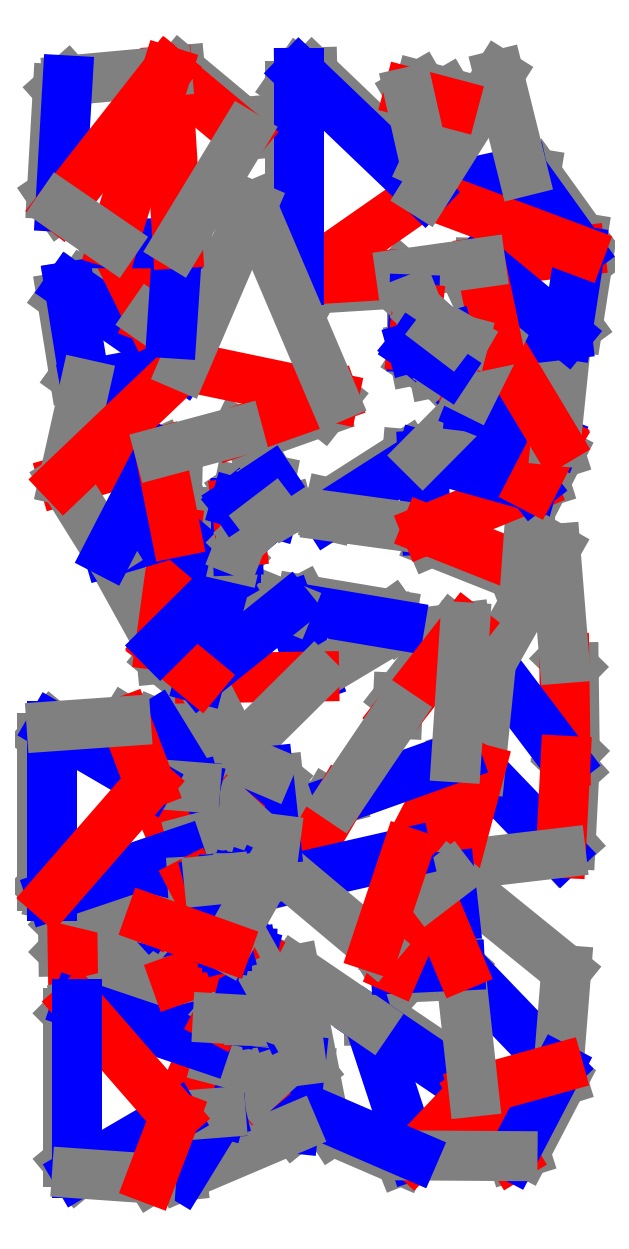
<metadata>
{"format":"dxf","ext":"dxf","renderer":"ezdxf+matplotlib","layout":"modelspace","background":"white","min_lineweight":24,"dpi":150}
</metadata>
<code>
0
SECTION
2
ENTITIES
0
LINE
8
CutLine
10
759.4
20
361.6
11
760.9
21
368.5
0
LINE
8
CutLine
10
760.9
20
368.5
11
802.1
21
394.8
0
LINE
8
CutLine
10
802.1
20
394.8
11
810.3
21
394.1
0
LINE
8
CutLine
10
866
20
333
11
859.2
21
330.4
0
LINE
8
CutLine
10
859.2
20
330.4
11
815.2
21
347.8
0
LINE
8
CutLine
10
815.2
20
347.8
11
812.4
21
354.3
0
LINE
8
CutLine
10
836.2
20
420.2
11
831.7
21
424.9
0
LINE
8
CutLine
10
831.7
20
424.9
11
837.1
21
428.3
0
LINE
8
CutLine
10
881.9
20
402
11
884.1
21
395.3
0
LINE
8
CutLine
10
884.1
20
395.3
11
876
21
379.7
0
LINE
8
CutLine
10
876
20
379.7
11
869.2
21
377.6
0
LINE
8
CutLine
10
894.8
20
504
11
899
21
498.3
0
LINE
8
CutLine
10
899
20
498.3
11
893.6
21
463.3
0
LINE
8
CutLine
10
893.6
20
463.3
11
887.8
21
459.1
0
LINE
8
CutLine
10
850.3
20
454.8
11
841
21
475.2
0
LINE
8
CutLine
10
841
20
475.2
11
841.4
21
497.6
0
LINE
8
CutLine
10
864.1
20
546.7
11
871.1
21
545.6
0
LINE
8
CutLine
10
871.1
20
545.6
11
896
21
511
0
LINE
8
CutLine
10
896
20
511
11
894.8
21
504
0
LINE
8
CutLine
10
798.6
20
491.5
11
793.9
21
486.2
0
LINE
8
CutLine
10
793.9
20
486.2
11
752.2
21
483.7
0
LINE
8
CutLine
10
752.2
20
483.7
11
744
21
488.2
0
LINE
8
CutLine
10
744
20
488.2
11
739
21
493.2
0
LINE
8
CutLine
10
739
20
493.2
11
739
21
592.6
0
LINE
8
CutLine
10
739
20
592.6
11
744
21
599.8
0
LINE
8
CutLine
10
744
20
599.8
11
751.1
21
599.9
0
LINE
8
CutLine
10
751.1
20
599.9
11
811.3
21
542.3
0
LINE
8
CutLine
10
811.3
20
542.3
11
811.5
21
535.2
0
LINE
8
CutLine
10
622.5
20
122.8
11
617.4
21
127.7
0
LINE
8
CutLine
10
617.4
20
127.7
11
617.2
21
142.4
0
LINE
8
CutLine
10
617.2
20
142.4
11
622.1
21
147.5
0
LINE
8
CutLine
10
738.4
20
312.8
11
745.7
21
316.7
0
LINE
8
CutLine
10
745.7
20
316.7
11
793.9
21
308.6
0
LINE
8
CutLine
10
793.9
20
308.6
11
798
21
302.9
0
LINE
8
CutLine
10
677.8
20
352.9
11
692.3
21
347.1
0
LINE
8
CutLine
10
692.3
20
347.1
11
700.3
21
333.7
0
LINE
8
CutLine
10
690.7
20
274.5
11
683.6
21
273.8
0
LINE
8
CutLine
10
683.6
20
273.8
11
670.1
21
284.9
0
LINE
8
CutLine
10
670.1
20
284.9
11
669.4
21
292
0
LINE
8
CutLine
10
700.3
20
333.7
11
706.7
21
332.7
0
LINE
8
CutLine
10
706.7
20
332.7
11
704.4
21
326.7
0
LINE
8
CutLine
10
669.2
20
395.8
11
678.4
21
375.3
0
LINE
8
CutLine
10
678.4
20
375.3
11
677.8
21
352.9
0
LINE
8
CutLine
10
629.1
20
432.1
11
623.4
21
436.3
0
LINE
8
CutLine
10
623.4
20
436.3
11
616.5
21
479.1
0
LINE
8
CutLine
10
616.5
20
479.1
11
620.6
21
484.8
0
LINE
8
CutLine
10
620.6
20
484.8
11
627.7
21
486
0
LINE
8
CutLine
10
627.7
20
486
11
680.8
21
449.1
0
LINE
8
CutLine
10
680.8
20
449.1
11
682
21
442.1
0
LINE
8
CutLine
10
762.5
20
425.3
11
756.7
21
417.9
0
LINE
8
CutLine
10
756.7
20
417.9
11
717.4
21
404
0
LINE
8
CutLine
10
717.4
20
404
11
711
21
407
0
LINE
8
CutLine
10
802.9
20
589.2
11
809
21
592.7
0
LINE
8
CutLine
10
809
20
592.7
11
823.2
21
588.9
0
LINE
8
CutLine
10
823.2
20
588.9
11
826.8
21
582.8
0
LINE
8
CutLine
10
886.4
20
285.2
11
891.4
21
280.3
0
LINE
8
CutLine
10
891.4
20
280.3
11
892
21
235.2
0
LINE
8
CutLine
10
892
20
235.2
11
887.1
21
230.1
0
LINE
8
CutLine
10
887.1
20
230.1
11
891.8
21
224.9
0
LINE
8
CutLine
10
891.8
20
224.9
11
889.8
21
185.4
0
LINE
8
CutLine
10
889.8
20
185.4
11
884.6
21
180.6
0
LINE
8
CutLine
10
827.5
20
173.9
11
824.2
21
180.9
0
LINE
8
CutLine
10
824.2
20
180.9
11
835.2
21
222.1
0
LINE
8
CutLine
10
835.2
20
222.1
11
841.3
21
225.6
0
LINE
8
CutLine
10
781.4
20
90.64
11
790.2
21
90.75
0
LINE
8
CutLine
10
790.2
20
90.75
11
836.4
21
59.41
0
LINE
8
CutLine
10
836.4
20
59.41
11
837.7
21
52.46
0
LINE
8
CutLine
10
883.3
20
65.11
11
885.4
21
58.36
0
LINE
8
CutLine
10
885.4
20
58.36
11
865.4
21
19.92
0
LINE
8
CutLine
10
865.4
20
19.92
11
858.6
21
17.8
0
LINE
8
CutLine
10
805.3
20
18.15
11
798.7
21
15.54
0
LINE
8
CutLine
10
798.7
20
15.54
11
761.8
21
31.46
0
LINE
8
CutLine
10
761.8
20
31.46
11
756.9
21
39.02
0
LINE
8
CutLine
10
830.4
20
120.1
11
825.6
21
114.9
0
LINE
8
CutLine
10
825.6
20
114.9
11
801.1
21
113.7
0
LINE
8
CutLine
10
801.1
20
113.7
11
795.9
21
118.5
0
LINE
8
CutLine
10
795.9
20
118.5
11
793.3
21
125
0
LINE
8
CutLine
10
793.3
20
125
11
807.3
21
157.1
0
LINE
8
CutLine
10
807.3
20
157.1
11
813.8
21
159.7
0
LINE
8
CutLine
10
745
20
69.23
11
749.4
21
63.72
0
LINE
8
CutLine
10
749.4
20
63.72
11
746.5
21
37.11
0
LINE
8
CutLine
10
746.5
20
37.11
11
741
21
32.68
0
LINE
8
CutLine
10
681.1
20
7.208
11
680.2
21
15.35
0
LINE
8
CutLine
10
680.2
20
15.35
11
695
21
39.51
0
LINE
8
CutLine
10
695
20
39.51
11
701.9
21
41.16
0
LINE
8
CutLine
10
708.9
20
67.2
11
716
21
66.53
0
LINE
8
CutLine
10
716
20
66.53
11
721.3
21
60.12
0
LINE
8
CutLine
10
721.3
20
60.12
11
720.6
21
53.08
0
LINE
8
CutLine
10
624.7
20
8.531
11
619.7
21
14.56
0
LINE
8
CutLine
10
619.7
20
14.56
11
619.7
21
94.51
0
LINE
8
CutLine
10
619.7
20
94.51
11
624.7
21
99.51
0
LINE
8
CutLine
10
677.3
20
39.21
11
680.2
21
32.77
0
LINE
8
CutLine
10
680.2
20
32.77
11
671.6
21
10.01
0
LINE
8
CutLine
10
671.6
20
10.01
11
664.6
21
5.723
0
LINE
8
CutLine
10
677.8
20
112.3
11
680.8
21
118.7
0
LINE
8
CutLine
10
680.8
20
118.7
11
712.2
21
129.9
0
LINE
8
CutLine
10
712.2
20
129.9
11
718.6
21
126.9
0
LINE
8
CutLine
10
710.1
20
339.1
11
705.1
21
344.1
0
LINE
8
CutLine
10
705.1
20
344.1
11
705.1
21
363.7
0
LINE
8
CutLine
10
705.1
20
363.7
11
710.1
21
368.7
0
LINE
8
CutLine
10
710.1
20
368.7
11
711.5
21
375.6
0
LINE
8
CutLine
10
711.5
20
375.6
11
721.7
21
382.4
0
LINE
8
CutLine
10
721.7
20
382.4
11
728.6
21
381
0
LINE
8
CutLine
10
828.4
20
232
11
830.5
21
225.2
0
LINE
8
CutLine
10
830.5
20
225.2
11
808.6
21
183.1
0
LINE
8
CutLine
10
808.6
20
183.1
11
801.7
21
180.8
0
LINE
8
CutLine
10
740.9
20
166.9
11
739.1
21
173.8
0
LINE
8
CutLine
10
739.1
20
173.8
11
759.1
21
207.9
0
LINE
8
CutLine
10
759.1
20
207.9
11
765.9
21
209.7
0
LINE
8
CutLine
10
796.8
20
255.3
11
797.2
21
264
0
LINE
8
CutLine
10
797.2
20
264
11
826
21
301
0
LINE
8
CutLine
10
826
20
301
11
833
21
301.9
0
LINE
8
CutLine
10
801.7
20
180.8
11
804.9
21
174.4
0
LINE
8
CutLine
10
804.9
20
174.4
11
791.4
21
134
0
LINE
8
CutLine
10
791.4
20
134
11
784.8
21
130
0
LINE
8
CutLine
10
664
20
467.7
11
657.3
21
469.9
0
LINE
8
CutLine
10
657.3
20
469.9
11
641.9
21
501.3
0
LINE
8
CutLine
10
641.9
20
501.3
11
644.2
21
508
0
LINE
8
CutLine
10
678.7
20
507.9
11
683.4
21
502.6
0
LINE
8
CutLine
10
683.4
20
502.6
11
680.9
21
464.4
0
LINE
8
CutLine
10
680.9
20
464.4
11
675.5
21
459.7
0
LINE
8
CutLine
10
673
20
600.4
11
680
21
601
0
LINE
8
CutLine
10
680
20
601
11
713.4
21
573.1
0
LINE
8
CutLine
10
713.4
20
573.1
11
714.1
21
566.1
0
LINE
8
CutLine
10
615.7
20
527.6
11
611.1
21
534.3
0
LINE
8
CutLine
10
611.1
20
534.3
11
614.4
21
590.8
0
LINE
8
CutLine
10
614.4
20
590.8
11
619.7
21
595.5
0
LINE
8
CutLine
10
727.3
20
224.5
11
732.9
21
220
0
LINE
8
CutLine
10
732.9
20
220
11
735.7
21
193.4
0
LINE
8
CutLine
10
735.7
20
193.4
11
731.3
21
187.9
0
LINE
8
CutLine
10
688.2
20
216
11
681.4
21
217.6
0
LINE
8
CutLine
10
681.4
20
217.6
11
666.6
21
241.8
0
LINE
8
CutLine
10
666.6
20
241.8
11
667.5
21
249.9
0
LINE
8
CutLine
10
707
20
204.1
11
707.6
21
197
0
LINE
8
CutLine
10
707.6
20
197
11
702.3
21
190.6
0
LINE
8
CutLine
10
702.3
20
190.6
11
695.3
21
189.9
0
LINE
8
CutLine
10
611
20
157.6
11
606
21
162.6
0
LINE
8
CutLine
10
606
20
162.6
11
606
21
242.6
0
LINE
8
CutLine
10
606
20
242.6
11
611
21
248.6
0
LINE
8
CutLine
10
650.9
20
251.4
11
657.9
21
247.1
0
LINE
8
CutLine
10
657.9
20
247.1
11
666.5
21
224.4
0
LINE
8
CutLine
10
666.5
20
224.4
11
663.6
21
217.9
0
LINE
8
CutLine
10
704.9
20
130.2
11
698.5
21
127.2
0
LINE
8
CutLine
10
698.5
20
127.2
11
667.2
21
138.4
0
LINE
8
CutLine
10
667.2
20
138.4
11
664.2
21
144.8
0
LINE
8
CutLine
10
823.3
20
440
11
816.4
21
438.5
0
LINE
8
CutLine
10
816.4
20
438.5
11
806.2
21
445.3
0
LINE
8
CutLine
10
806.2
20
445.3
11
804.8
21
452.2
0
LINE
8
MountainLine
10
812.4
20
354.3
11
810.3
21
394.1
0
LINE
8
MountainLine
10
810.3
20
394.1
11
759.4
21
361.6
0
LINE
8
CutLine
10
759.4
20
361.6
11
812.4
21
354.3
0
LINE
8
ValleyLine
10
812.4
20
354.3
11
866
21
333
0
LINE
8
CutLine
10
866
20
333
11
869.2
21
377.6
0
LINE
8
ValleyLine
10
869.2
20
377.6
11
812.4
21
354.3
0
LINE
8
MountainLine
10
810.3
20
394.1
11
869.2
21
377.6
0
LINE
8
MountainLine
10
869.2
20
377.6
11
836.2
21
420.2
0
LINE
8
CutLine
10
836.2
20
420.2
11
810.3
21
394.1
0
LINE
8
ValleyLine
10
881.9
20
402
11
837.1
21
428.3
0
LINE
8
MountainLine
10
837.1
20
428.3
11
836.2
21
420.2
0
LINE
8
MountainLine
10
836.2
20
420.2
11
881.9
21
402
0
LINE
8
ValleyLine
10
869.2
20
377.6
11
881.9
21
402
0
LINE
8
CutLine
10
881.9
20
402
11
887.8
21
459.1
0
LINE
8
MountainLine
10
887.8
20
459.1
11
850.3
21
454.8
0
LINE
8
ValleyLine
10
850.3
20
454.8
11
881.9
21
402
0
LINE
8
CutLine
10
850.3
20
454.8
11
837.1
21
428.3
0
LINE
8
ValleyLine
10
894.8
20
504
11
841.4
21
497.6
0
LINE
8
MountainLine
10
841.4
20
497.6
11
887.8
21
459.1
0
LINE
8
MountainLine
10
887.8
20
459.1
11
894.8
21
504
0
LINE
8
ValleyLine
10
841.4
20
497.6
11
850.3
21
454.8
0
LINE
8
MountainLine
10
894.8
20
504
11
864.1
21
546.7
0
LINE
8
MountainLine
10
864.1
20
546.7
11
811.5
21
535.2
0
LINE
8
ValleyLine
10
811.5
20
535.2
11
894.8
21
504
0
LINE
8
ValleyLine
10
744
20
488.2
11
798.6
21
491.5
0
LINE
8
ValleyLine
10
811.5
20
535.2
11
744
21
488.2
0
LINE
8
CutLine
10
798.6
20
491.5
11
841.4
21
497.6
0
LINE
8
MountainLine
10
744
20
599.8
11
744
21
488.2
0
LINE
8
MountainLine
10
811.5
20
535.2
11
744
21
599.8
0
LINE
8
CutLine
10
864.1
20
546.7
11
851.2
21
598.5
0
LINE
8
CutLine
10
851.2
20
598.5
11
811.5
21
535.2
0
LINE
8
CutLine
10
622.5
20
122.8
11
657.6
21
129.6
0
LINE
8
CutLine
10
657.6
20
129.6
11
622.1
21
147.5
0
LINE
8
ValleyLine
10
622.1
20
147.5
11
622.5
21
122.8
0
LINE
8
MountainLine
10
738.4
20
312.8
11
752.1
21
275.4
0
LINE
8
CutLine
10
752.1
20
275.4
11
798
21
302.9
0
LINE
8
MountainLine
10
798
20
302.9
11
738.4
21
312.8
0
LINE
8
ValleyLine
10
752.1
20
275.4
11
690.7
21
274.5
0
LINE
8
CutLine
10
690.7
20
274.5
11
711.1
21
234.7
0
LINE
8
CutLine
10
711.1
20
234.7
11
752.1
21
275.4
0
LINE
8
CutLine
10
738.4
20
312.8
11
704.4
21
326.7
0
LINE
8
MountainLine
10
704.4
20
326.7
11
690.7
21
274.5
0
LINE
8
MountainLine
10
690.7
20
274.5
11
738.4
21
312.8
0
LINE
8
CutLine
10
641.6
20
342.2
11
669.4
21
292
0
LINE
8
ValleyLine
10
669.4
20
292
11
677.8
21
352.9
0
LINE
8
MountainLine
10
677.8
20
352.9
11
641.6
21
342.2
0
LINE
8
ValleyLine
10
669.4
20
292
11
700.3
21
333.7
0
LINE
8
MountainLine
10
700.3
20
333.7
11
677.8
21
352.9
0
LINE
8
ValleyLine
10
669.4
20
292
11
690.7
21
274.5
0
LINE
8
MountainLine
10
704.4
20
326.7
11
669.4
21
292
0
LINE
8
MountainLine
10
704.4
20
326.7
11
700.3
21
333.7
0
LINE
8
ValleyLine
10
669.2
20
395.8
11
617.6
21
380.7
0
LINE
8
CutLine
10
617.6
20
380.7
11
641.6
21
342.2
0
LINE
8
MountainLine
10
641.6
20
342.2
11
669.2
21
395.8
0
LINE
8
ValleyLine
10
677.8
20
352.9
11
669.2
21
395.8
0
LINE
8
MountainLine
10
620.6
20
484.8
11
629.1
21
432.1
0
LINE
8
MountainLine
10
629.1
20
432.1
11
682
21
442.1
0
LINE
8
MountainLine
10
682
20
442.1
11
620.6
21
484.8
0
LINE
8
CutLine
10
629.1
20
432.1
11
617.6
21
380.7
0
LINE
8
ValleyLine
10
617.6
20
380.7
11
682
21
442.1
0
LINE
8
ValleyLine
10
711
20
407
11
762.5
21
425.3
0
LINE
8
ValleyLine
10
762.5
20
425.3
11
682
21
442.1
0
LINE
8
CutLine
10
669.2
20
395.8
11
711
21
407
0
LINE
8
CutLine
10
718.8
20
528
11
682
21
442.1
0
LINE
8
CutLine
10
762.5
20
425.3
11
718.8
21
528
0
LINE
8
CutLine
10
811.7
20
550.3
11
826.8
21
582.8
0
LINE
8
ValleyLine
10
826.8
20
582.8
11
802.9
21
589.2
0
LINE
8
CutLine
10
802.9
20
589.2
11
811.7
21
550.3
0
LINE
8
ValleyLine
10
887.1
20
230.1
11
886.4
21
285.2
0
LINE
8
MountainLine
10
847.1
20
283.1
11
887.1
21
230.1
0
LINE
8
CutLine
10
886.4
20
285.2
11
881.7
21
344
0
LINE
8
CutLine
10
881.7
20
344
11
847.1
21
283.1
0
LINE
8
MountainLine
10
841.3
20
225.6
11
884.6
21
180.6
0
LINE
8
ValleyLine
10
884.6
20
180.6
11
887.1
21
230.1
0
LINE
8
CutLine
10
847.1
20
283.1
11
841.3
21
225.6
0
LINE
8
CutLine
10
827.5
20
173.9
11
884.6
21
180.6
0
LINE
8
ValleyLine
10
841.3
20
225.6
11
827.5
21
173.9
0
LINE
8
CutLine
10
887.4
20
117.6
11
825
21
168.2
0
LINE
8
MountainLine
10
825
20
168.2
11
830.4
21
120.1
0
LINE
8
MountainLine
10
830.4
20
120.1
11
883.3
21
65.11
0
LINE
8
CutLine
10
883.3
20
65.11
11
887.4
21
117.6
0
LINE
8
MountainLine
10
837.7
20
52.46
11
781.4
21
90.64
0
LINE
8
MountainLine
10
781.4
20
90.64
11
805.3
21
18.15
0
LINE
8
ValleyLine
10
805.3
20
18.15
11
837.7
21
52.46
0
LINE
8
ValleyLine
10
837.7
20
52.46
11
858.6
21
17.8
0
LINE
8
MountainLine
10
858.6
20
17.8
11
883.3
21
65.11
0
LINE
8
ValleyLine
10
883.3
20
65.11
11
837.7
21
52.46
0
LINE
8
CutLine
10
805.3
20
18.15
11
858.6
21
17.8
0
LINE
8
CutLine
10
830.4
20
120.1
11
837.7
21
52.46
0
LINE
8
CutLine
10
781.4
20
90.64
11
741.4
21
117.9
0
LINE
8
CutLine
10
741.4
20
117.9
11
756.9
21
39.02
0
LINE
8
MountainLine
10
756.9
20
39.02
11
805.3
21
18.15
0
LINE
8
MountainLine
10
795.9
20
118.5
11
830.4
21
120.1
0
LINE
8
ValleyLine
10
830.4
20
120.1
11
813.8
21
159.7
0
LINE
8
ValleyLine
10
813.8
20
159.7
11
795.9
21
118.5
0
LINE
8
CutLine
10
825
20
168.2
11
813.8
21
159.7
0
LINE
8
ValleyLine
10
677.8
20
112.3
11
693.3
21
76.36
0
LINE
8
CutLine
10
693.3
20
76.36
11
694.9
21
85.33
0
LINE
8
MountainLine
10
694.9
20
85.33
11
677.8
21
112.3
0
LINE
8
MountainLine
10
700.3
20
91.79
11
677.8
21
112.3
0
LINE
8
CutLine
10
694.9
20
85.33
11
700.3
21
91.79
0
LINE
8
MountainLine
10
741
20
32.68
11
745
21
69.23
0
LINE
8
CutLine
10
745
20
69.23
11
736.9
21
68.19
0
LINE
8
CutLine
10
681.1
20
7.208
11
741
21
32.68
0
LINE
8
MountainLine
10
701.9
20
41.16
11
681.1
21
7.208
0
LINE
8
ValleyLine
10
720.6
20
53.08
11
708.9
21
67.2
0
LINE
8
MountainLine
10
708.9
20
67.2
11
701.9
21
41.16
0
LINE
8
CutLine
10
736.9
20
68.19
11
720.6
21
53.08
0
LINE
8
CutLine
10
700.1
20
69.54
11
693.3
21
76.36
0
LINE
8
MountainLine
10
693.3
20
76.36
11
701.9
21
41.16
0
LINE
8
MountainLine
10
701.9
20
41.16
11
700.1
21
69.54
0
LINE
8
ValleyLine
10
693.3
20
76.36
11
677.3
21
39.21
0
LINE
8
CutLine
10
677.3
20
39.21
11
701.9
21
41.16
0
LINE
8
CutLine
10
708.9
20
67.2
11
700.1
21
69.54
0
LINE
8
CutLine
10
677.8
20
112.3
11
624.7
21
99.51
0
LINE
8
MountainLine
10
624.7
20
99.51
11
693.3
21
76.36
0
LINE
8
MountainLine
10
624.7
20
8.531
11
677.3
21
39.21
0
LINE
8
ValleyLine
10
677.3
20
39.21
11
624.7
21
99.51
0
LINE
8
MountainLine
10
624.7
20
99.51
11
624.7
21
8.531
0
LINE
8
CutLine
10
624.7
20
8.531
11
664.6
21
5.723
0
LINE
8
ValleyLine
10
664.6
20
5.723
11
677.3
21
39.21
0
LINE
8
ValleyLine
10
718.6
20
126.9
11
677.8
21
112.3
0
LINE
8
ValleyLine
10
700.3
20
91.79
11
718.6
21
126.9
0
LINE
8
CutLine
10
724.7
20
90.24
11
731
21
90.34
0
LINE
8
MountainLine
10
731
20
90.34
11
718.6
21
126.9
0
LINE
8
MountainLine
10
718.6
20
126.9
11
724.7
21
90.24
0
LINE
8
CutLine
10
709.2
20
91.29
11
717.5
21
90.44
0
LINE
8
MountainLine
10
717.5
20
90.44
11
718.6
21
126.9
0
LINE
8
MountainLine
10
718.6
20
126.9
11
709.2
21
91.29
0
LINE
8
CutLine
10
717.5
20
90.44
11
724.7
21
90.24
0
LINE
8
CutLine
10
731
20
90.34
11
736
21
89.99
0
LINE
8
MountainLine
10
736
20
89.99
11
718.6
21
126.9
0
LINE
8
CutLine
10
700.3
20
91.79
11
709.2
21
91.29
0
LINE
8
CutLine
10
739.8
20
88.7
11
718.6
21
126.9
0
LINE
8
CutLine
10
736
20
89.99
11
739.8
21
88.7
0
LINE
8
MountainLine
10
710.1
20
368.7
11
710.1
21
339.1
0
LINE
8
CutLine
10
710.1
20
339.1
11
711
21
343.1
0
LINE
8
MountainLine
10
711
20
343.1
11
710.1
21
368.7
0
LINE
8
CutLine
10
712.8
20
347.6
11
716.8
21
351.7
0
LINE
8
ValleyLine
10
710.1
20
368.7
11
712.8
21
347.6
0
LINE
8
CutLine
10
716.8
20
351.7
11
720.9
21
355.5
0
LINE
8
MountainLine
10
720.9
20
355.5
11
710.1
21
368.7
0
LINE
8
CutLine
10
711
20
343.1
11
712.8
21
347.6
0
LINE
8
CutLine
10
720.9
20
355.5
11
725
21
359.3
0
LINE
8
CutLine
10
730
20
363.1
11
737.9
21
365.2
0
LINE
8
MountainLine
10
710.1
20
368.7
11
730
21
363.1
0
LINE
8
CutLine
10
737.9
20
365.2
11
728.6
21
381
0
LINE
8
MountainLine
10
728.6
20
381
11
710.1
21
368.7
0
LINE
8
CutLine
10
725
20
359.3
11
730
21
363.1
0
LINE
8
ValleyLine
10
801.7
20
180.8
11
828.4
21
232
0
LINE
8
MountainLine
10
828.4
20
232
11
765.9
21
209.7
0
LINE
8
ValleyLine
10
765.9
20
209.7
11
740.9
21
166.9
0
LINE
8
MountainLine
10
740.9
20
166.9
11
801.7
21
180.8
0
LINE
8
ValleyLine
10
833
20
301.9
11
796.8
21
255.3
0
LINE
8
CutLine
10
828.4
20
232
11
833
21
301.9
0
LINE
8
CutLine
10
796.8
20
255.3
11
765.9
21
209.7
0
LINE
8
CutLine
10
740.9
20
166.9
11
784.8
21
130
0
LINE
8
ValleyLine
10
784.8
20
130
11
801.7
21
180.8
0
LINE
8
ValleyLine
10
644.2
20
508
11
664
21
467.7
0
LINE
8
ValleyLine
10
664
20
467.7
11
678.7
21
507.9
0
LINE
8
MountainLine
10
678.7
20
507.9
11
644.2
21
508
0
LINE
8
CutLine
10
664
20
467.7
11
675.5
21
459.7
0
LINE
8
MountainLine
10
675.5
20
459.7
11
678.7
21
507.9
0
LINE
8
ValleyLine
10
714.1
20
566.1
11
673
21
600.4
0
LINE
8
ValleyLine
10
673
20
600.4
11
678.7
21
507.9
0
LINE
8
CutLine
10
678.7
20
507.9
11
714.1
21
566.1
0
LINE
8
CutLine
10
673
20
600.4
11
619.7
21
595.5
0
LINE
8
MountainLine
10
619.7
20
595.5
11
615.7
21
527.6
0
LINE
8
ValleyLine
10
615.7
20
527.6
11
673
21
600.4
0
LINE
8
ValleyLine
10
673
20
600.4
11
644.2
21
508
0
LINE
8
CutLine
10
615.7
20
527.6
11
644.2
21
508
0
LINE
8
CutLine
10
681.2
20
171.8
11
679.6
21
180.8
0
LINE
8
ValleyLine
10
679.6
20
180.8
11
664.2
21
144.8
0
LINE
8
MountainLine
10
664.2
20
144.8
11
681.2
21
171.8
0
LINE
8
CutLine
10
686.6
20
165.3
11
681.2
21
171.8
0
LINE
8
MountainLine
10
664.2
20
144.8
11
686.6
21
165.3
0
LINE
8
MountainLine
10
731.3
20
187.9
11
727.3
21
224.5
0
LINE
8
CutLine
10
723.3
20
188.9
11
731.3
21
187.9
0
LINE
8
CutLine
10
727.3
20
224.5
11
667.5
21
249.9
0
LINE
8
MountainLine
10
667.5
20
249.9
11
688.2
21
216
0
LINE
8
MountainLine
10
688.2
20
216
11
695.3
21
189.9
0
LINE
8
ValleyLine
10
695.3
20
189.9
11
707
21
204.1
0
LINE
8
CutLine
10
707
20
204.1
11
723.3
21
188.9
0
LINE
8
MountainLine
10
688.2
20
216
11
679.6
21
180.8
0
LINE
8
CutLine
10
679.6
20
180.8
11
686.4
21
187.6
0
LINE
8
MountainLine
10
686.4
20
187.6
11
688.2
21
216
0
LINE
8
ValleyLine
10
663.6
20
217.9
11
679.6
21
180.8
0
LINE
8
CutLine
10
688.2
20
216
11
663.6
21
217.9
0
LINE
8
CutLine
10
686.4
20
187.6
11
695.3
21
189.9
0
LINE
8
CutLine
10
611
20
157.6
11
664.2
21
144.8
0
LINE
8
MountainLine
10
679.6
20
180.8
11
611
21
157.6
0
LINE
8
MountainLine
10
663.6
20
217.9
11
611
21
248.6
0
LINE
8
MountainLine
10
611
20
248.6
11
611
21
157.6
0
LINE
8
ValleyLine
10
611
20
157.6
11
663.6
21
217.9
0
LINE
8
ValleyLine
10
663.6
20
217.9
11
650.9
21
251.4
0
LINE
8
CutLine
10
650.9
20
251.4
11
611
21
248.6
0
LINE
8
CutLine
10
695.5
20
165.8
11
686.6
21
165.3
0
LINE
8
ValleyLine
10
686.6
20
165.3
11
704.9
21
130.2
0
LINE
8
MountainLine
10
704.9
20
130.2
11
695.5
21
165.8
0
LINE
8
CutLine
10
722.4
20
167.1
11
717.3
21
166.8
0
LINE
8
MountainLine
10
717.3
20
166.8
11
704.9
21
130.2
0
LINE
8
MountainLine
10
704.9
20
130.2
11
722.4
21
167.1
0
LINE
8
CutLine
10
711
20
166.9
11
703.8
21
166.7
0
LINE
8
MountainLine
10
703.8
20
166.7
11
704.9
21
130.2
0
LINE
8
MountainLine
10
704.9
20
130.2
11
711
21
166.9
0
LINE
8
CutLine
10
703.8
20
166.7
11
695.5
21
165.8
0
LINE
8
CutLine
10
717.3
20
166.8
11
711
21
166.9
0
LINE
8
CutLine
10
726.2
20
168.4
11
722.4
21
167.1
0
LINE
8
CutLine
10
704.9
20
130.2
11
726.2
21
168.4
0
LINE
8
ValleyLine
10
664.2
20
144.8
11
704.9
21
130.2
0
LINE
8
CutLine
10
805.7
20
477.8
11
804.8
21
481.8
0
LINE
8
CutLine
10
804.8
20
481.8
11
804.8
21
452.2
0
LINE
8
MountainLine
10
804.8
20
452.2
11
805.7
21
477.8
0
LINE
8
CutLine
10
811.5
20
469.2
11
807.5
21
473.4
0
LINE
8
ValleyLine
10
807.5
20
473.4
11
804.8
21
452.2
0
LINE
8
MountainLine
10
804.8
20
452.2
11
815.6
21
465.4
0
LINE
8
CutLine
10
815.6
20
465.4
11
811.5
21
469.2
0
LINE
8
CutLine
10
807.5
20
473.4
11
805.7
21
477.8
0
LINE
8
CutLine
10
819.7
20
461.7
11
815.6
21
465.4
0
LINE
8
CutLine
10
832.6
20
455.8
11
824.7
21
457.9
0
LINE
8
MountainLine
10
824.7
20
457.9
11
804.8
21
452.2
0
LINE
8
CutLine
10
823.3
20
440
11
832.6
21
455.8
0
LINE
8
MountainLine
10
804.8
20
452.2
11
823.3
21
440
0
LINE
8
CutLine
10
824.7
20
457.9
11
819.7
21
461.7
0
ENDSEC
0
EOF

</code>
